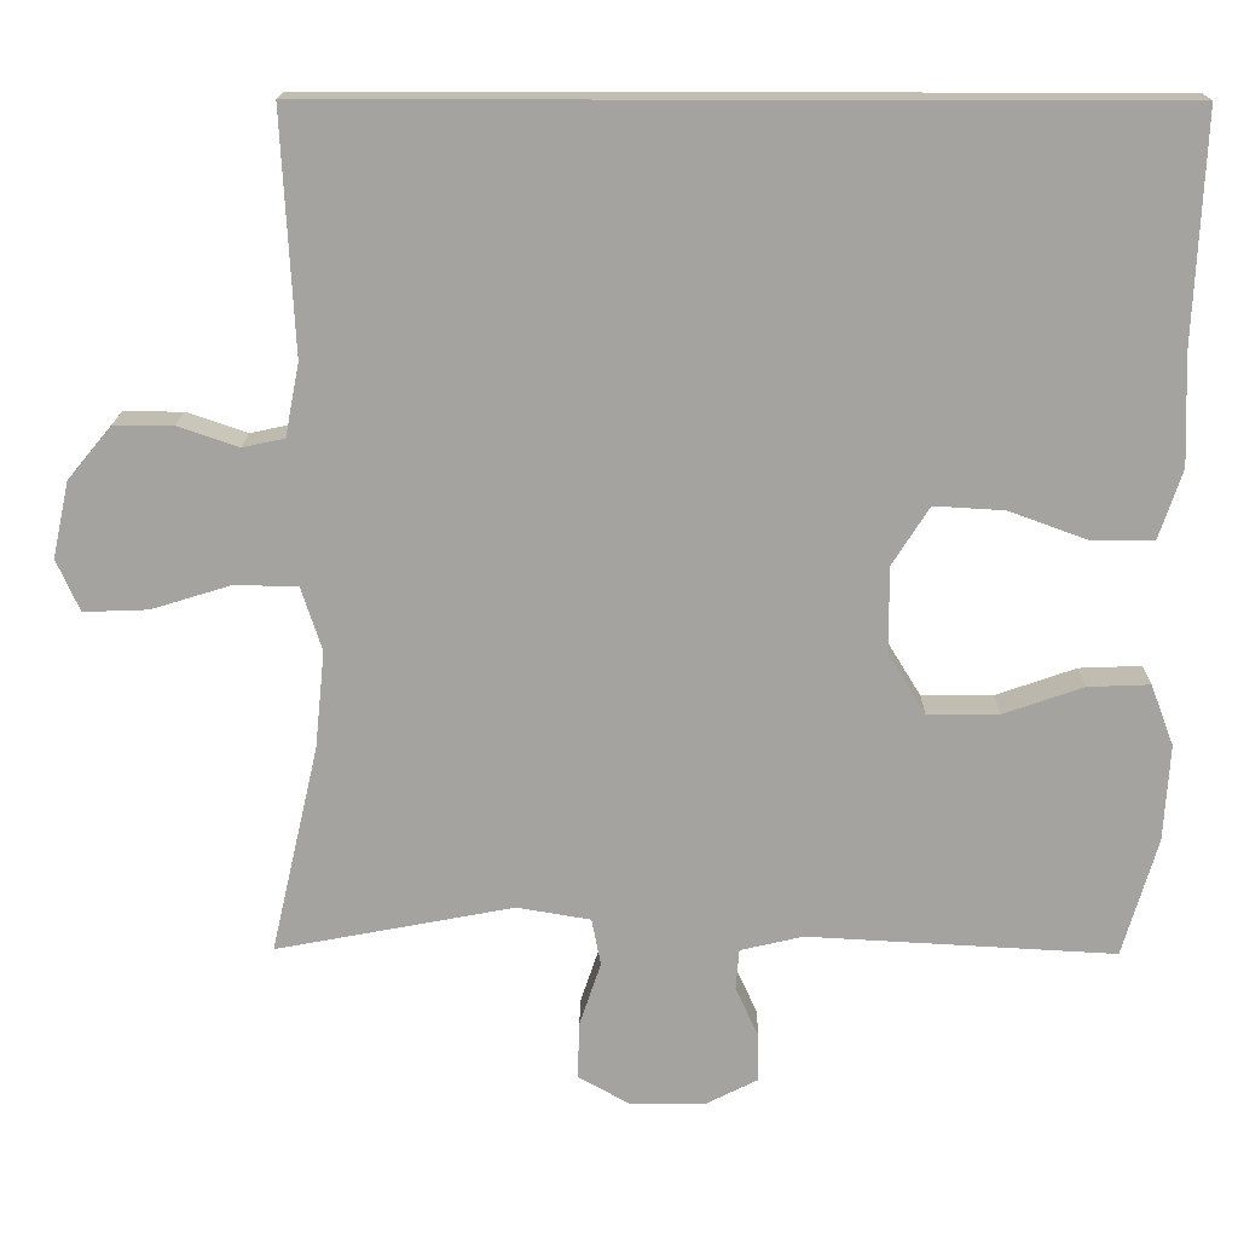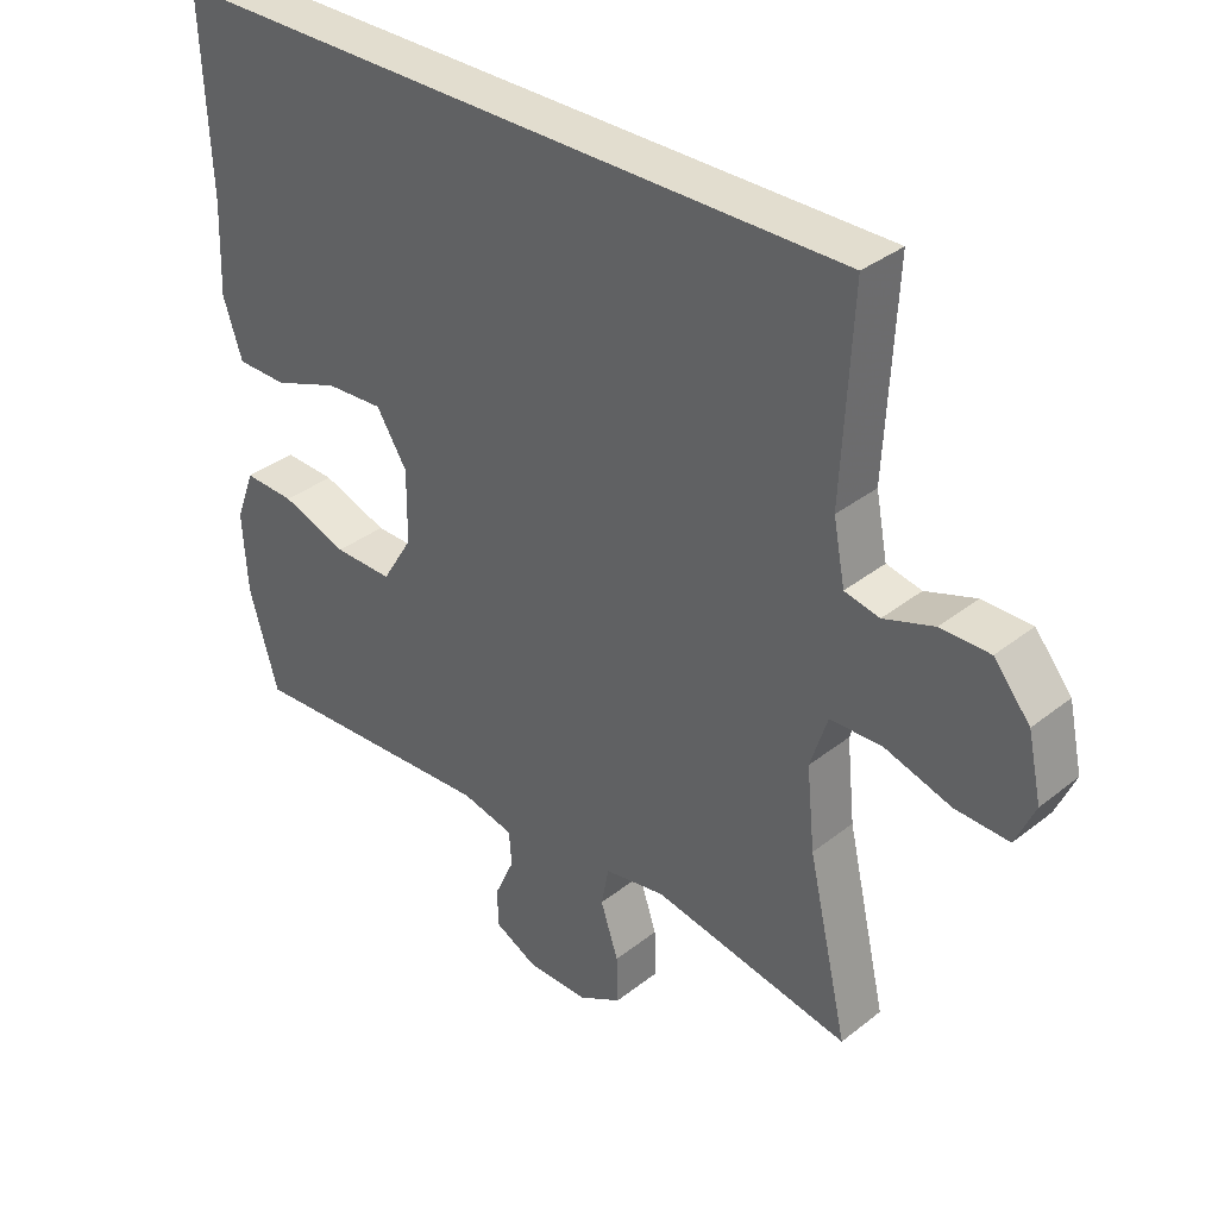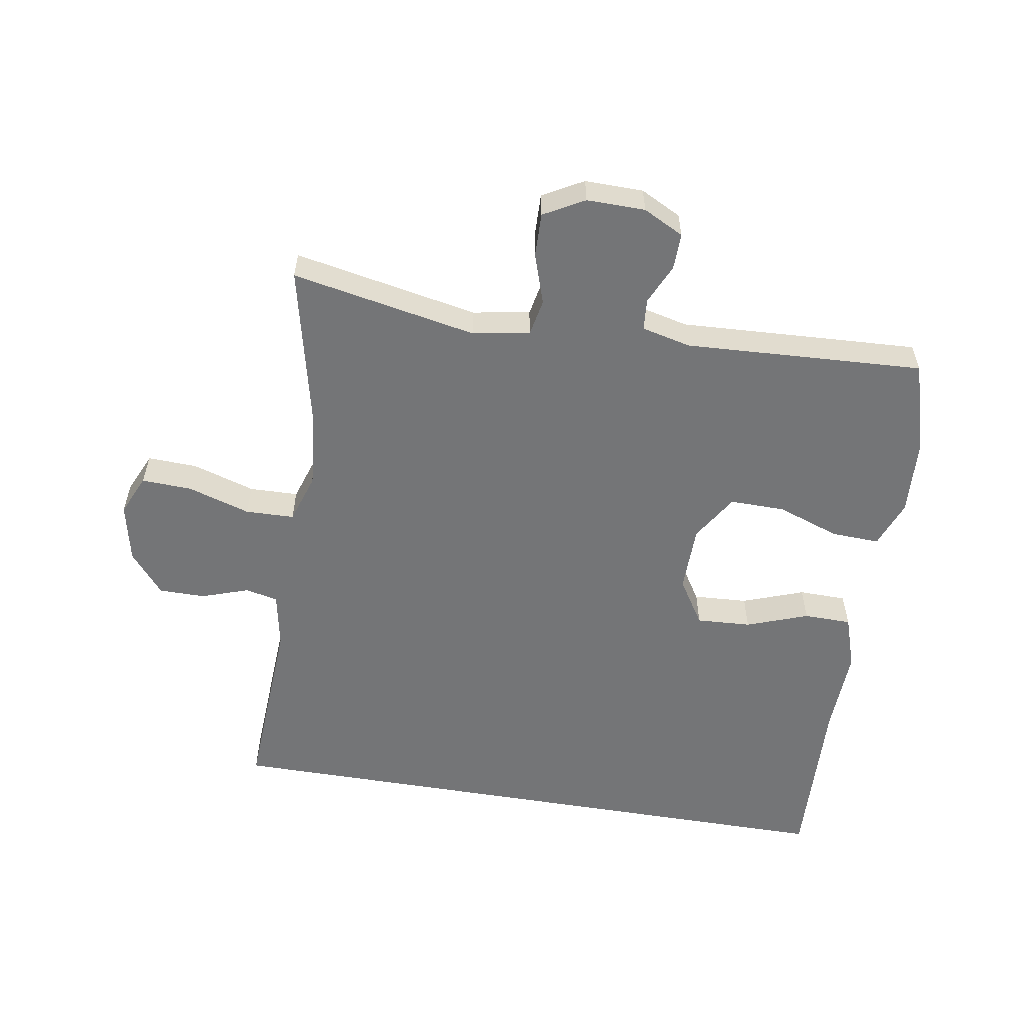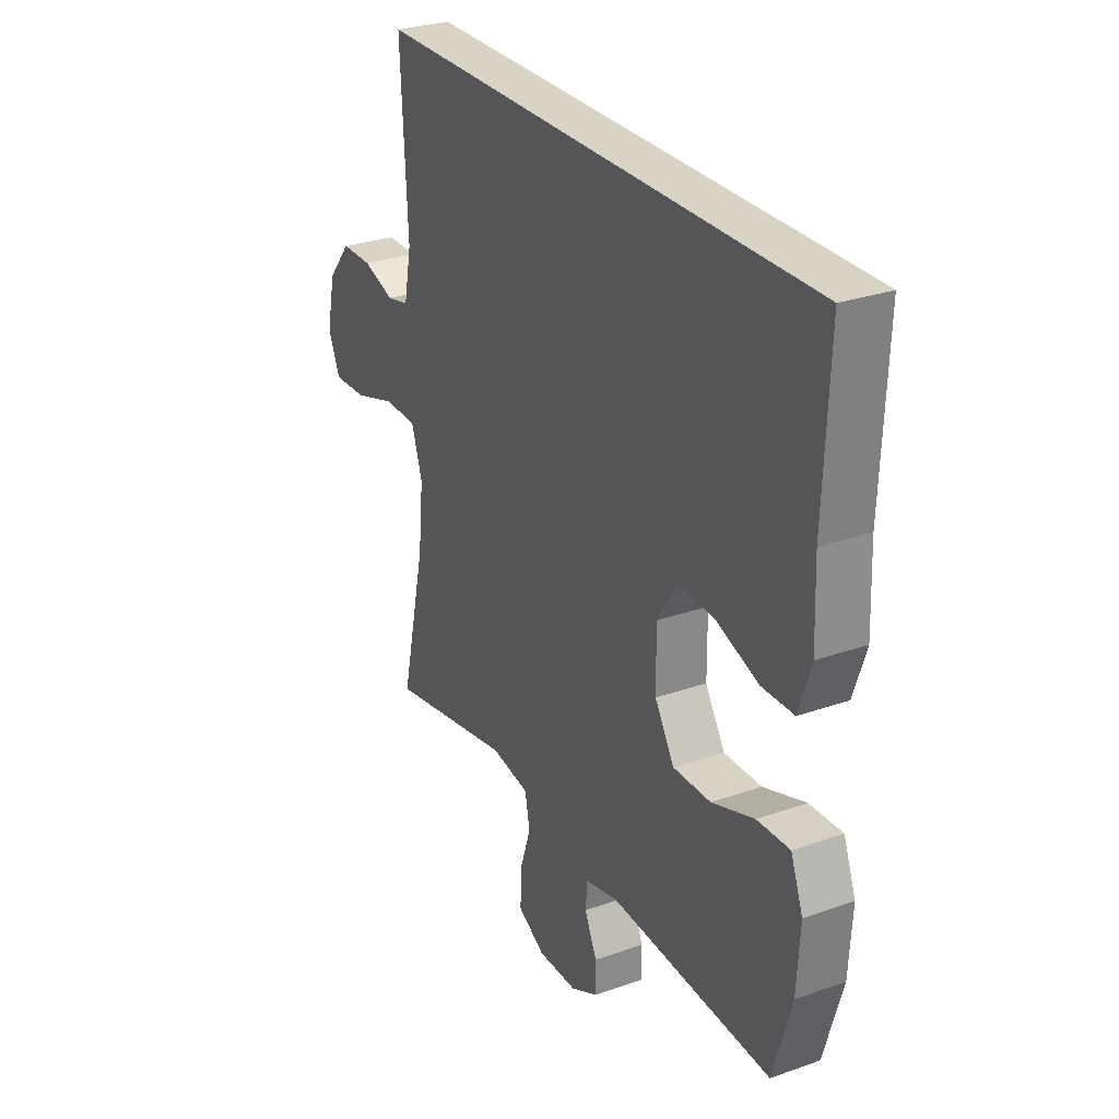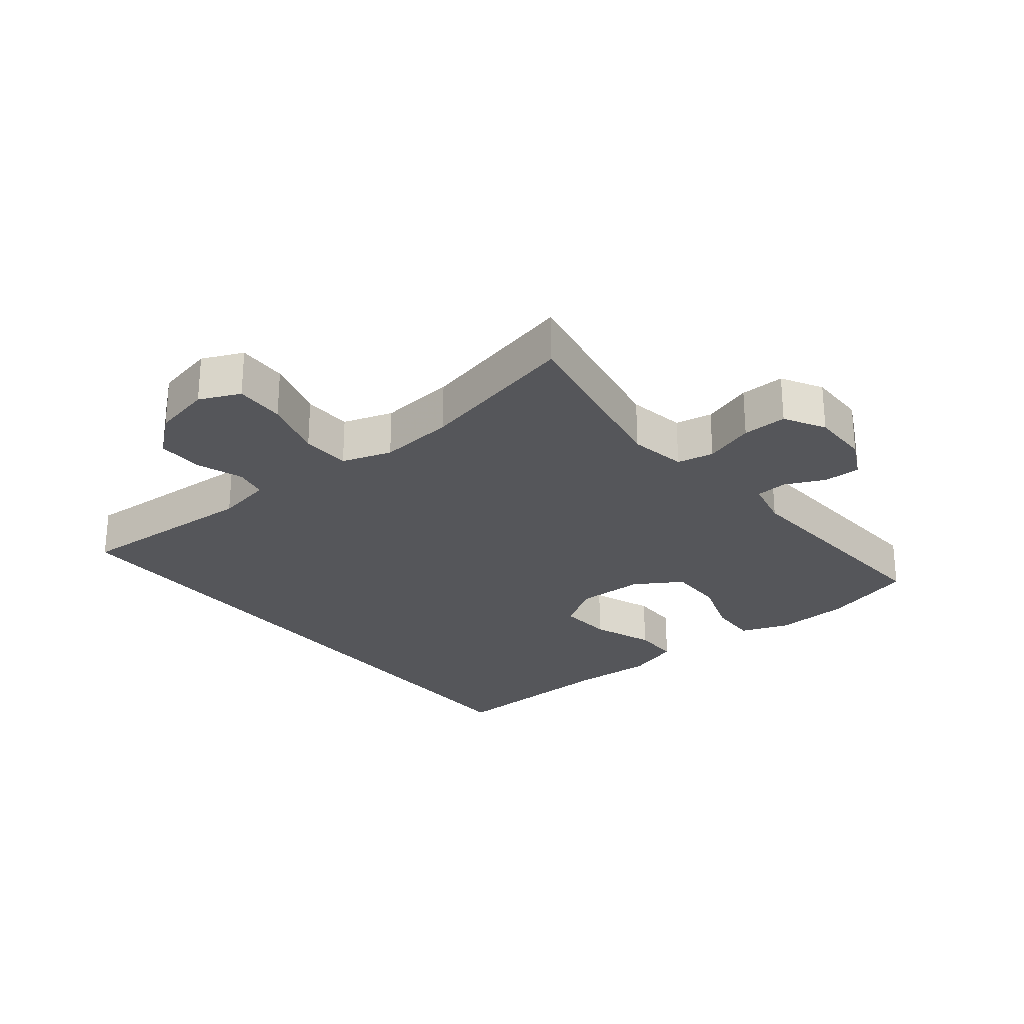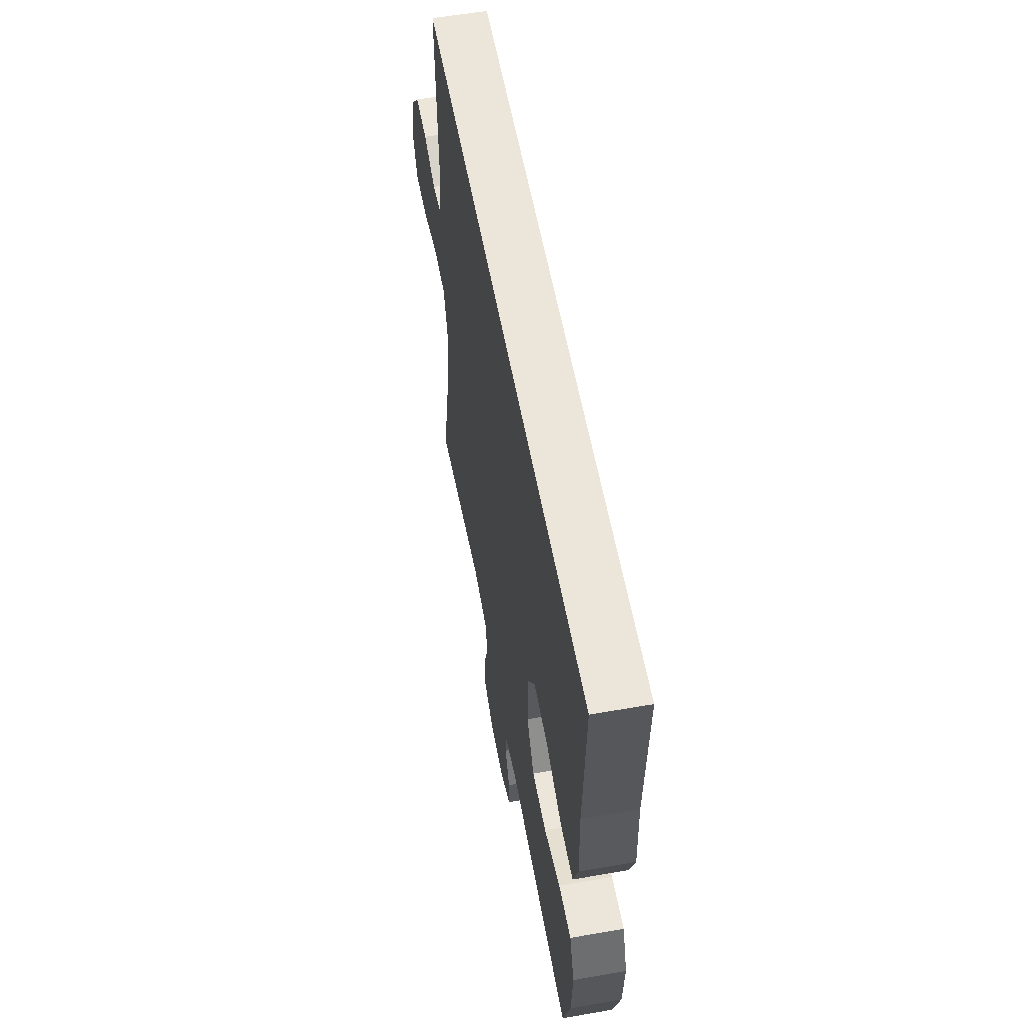
<metadata>
{"format":"obj","ext":"obj","renderer":"f3d","projection":"perspective","resolution":1024,"background":"white","views":[{"elev":17.0,"azim":-179.2,"up":"+Z"},{"elev":34.9,"azim":43.7,"up":"+Z"},{"elev":-56.5,"azim":170.5,"up":"+Y"},{"elev":28.3,"azim":-118.0,"up":"+Z"},{"elev":-26.0,"azim":128.8,"up":"+Y"},{"elev":57.2,"azim":-100.3,"up":"+Z"}]}
</metadata>
<code>
v 0.5 0.07 -0.5
v 0.212 0.07 -0.445
v 0.123 0.07 -0.46
v 0.112 0.07 -0.517
v 0.138 0.07 -0.595
v 0.14 0.07 -0.664
v 0.077 0.07 -0.699
v -0.014 0.07 -0.698
v -0.077 0.07 -0.666
v -0.076 0.07 -0.609
v -0.048 0.07 -0.547
v -0.052 0.07 -0.498
v -0.128 0.07 -0.48
v -0.5 0.07 -0.5
v -0.542 0.07 -0.356
v -0.549 0.07 -0.239
v -0.521 0.07 -0.165
v -0.446 0.07 -0.168
v -0.349 0.07 -0.202
v -0.263 0.07 -0.203
v -0.218 0.07 -0.13
v -0.217 0.07 -0.025
v -0.262 0.07 0.046
v -0.347 0.07 0.041
v -0.443 0.07 0.006
v -0.517 0.07 0.007
v -0.545 0.07 0.091
v -0.54 0.07 0.224
v -0.552 0.07 0.5
v 0.463 0.07 0.5
v 0.448 0.07 0.21
v 0.465 0.07 0.122
v 0.516 0.07 0.111
v 0.589 0.07 0.136
v 0.661 0.07 0.136
v 0.714 0.07 0.072
v 0.734 0.07 -0.02
v 0.706 0.07 -0.083
v 0.628 0.07 -0.08
v 0.531 0.07 -0.05
v 0.455 0.07 -0.052
v 0.43 0.07 -0.129
v 0.442 0.07 -0.247
v 0.5 0 -0.5
v 0.212 0 -0.445
v 0.123 0 -0.46
v 0.112 0 -0.517
v 0.138 0 -0.595
v 0.14 0 -0.664
v 0.077 0 -0.699
v -0.014 0 -0.698
v -0.077 0 -0.666
v -0.076 0 -0.609
v -0.048 0 -0.547
v -0.052 0 -0.498
v -0.128 0 -0.48
v -0.5 0 -0.5
v -0.542 0 -0.356
v -0.549 0 -0.239
v -0.521 0 -0.165
v -0.446 0 -0.168
v -0.349 0 -0.202
v -0.263 0 -0.203
v -0.218 0 -0.13
v -0.217 0 -0.025
v -0.262 0 0.046
v -0.347 0 0.041
v -0.443 0 0.006
v -0.517 0 0.007
v -0.545 0 0.091
v -0.54 0 0.224
v -0.552 0 0.5
v 0.463 0 0.5
v 0.448 0 0.21
v 0.465 0 0.122
v 0.516 0 0.111
v 0.589 0 0.136
v 0.661 0 0.136
v 0.714 0 0.072
v 0.734 0 -0.02
v 0.706 0 -0.083
v 0.628 0 -0.08
v 0.531 0 -0.05
v 0.455 0 -0.052
v 0.43 0 -0.129
v 0.442 0 -0.247
f 38 39 40
f 37 38 40
f 36 37 40
f 35 36 40
f 34 35 40
f 33 34 40
f 32 33 40 41
f 31 32 41 42
f 30 31 42
f 29 30 42
f 28 29 42
f 26 27 28
f 25 26 28
f 24 25 28
f 23 24 28
f 17 18 19
f 16 17 19
f 15 16 19
f 14 15 19
f 13 14 19
f 12 13 19 20
f 9 10 11
f 8 9 11
f 7 8 11
f 6 7 11
f 5 6 11
f 4 5 11
f 3 4 11 12
f 43 1 2
f 43 2 3
f 23 28 42 43
f 22 23 43 3
f 21 22 3 12
f 12 20 21
f 83 82 81
f 83 81 80
f 83 80 79
f 83 79 78
f 83 78 77
f 83 77 76
f 84 83 76 75
f 85 84 75 74
f 85 74 73
f 85 73 72
f 85 72 71
f 71 70 69
f 71 69 68
f 71 68 67
f 71 67 66
f 62 61 60
f 62 60 59
f 62 59 58
f 62 58 57
f 62 57 56
f 63 62 56 55
f 54 53 52
f 54 52 51
f 54 51 50
f 54 50 49
f 54 49 48
f 54 48 47
f 55 54 47 46
f 45 44 86
f 46 45 86
f 86 85 71 66
f 46 86 66 65
f 55 46 65 64
f 64 63 55
f 1 44 45 2
f 2 45 46 3
f 3 46 47 4
f 4 47 48 5
f 5 48 49 6
f 6 49 50 7
f 7 50 51 8
f 8 51 52 9
f 9 52 53 10
f 10 53 54 11
f 11 54 55 12
f 12 55 56 13
f 13 56 57 14
f 14 57 58 15
f 15 58 59 16
f 16 59 60 17
f 17 60 61 18
f 18 61 62 19
f 19 62 63 20
f 20 63 64 21
f 21 64 65 22
f 22 65 66 23
f 23 66 67 24
f 24 67 68 25
f 25 68 69 26
f 26 69 70 27
f 27 70 71 28
f 28 71 72 29
f 29 72 73 30
f 30 73 74 31
f 31 74 75 32
f 32 75 76 33
f 33 76 77 34
f 34 77 78 35
f 35 78 79 36
f 36 79 80 37
f 37 80 81 38
f 38 81 82 39
f 39 82 83 40
f 40 83 84 41
f 41 84 85 42
f 42 85 86 43
f 43 86 44 1

</code>
